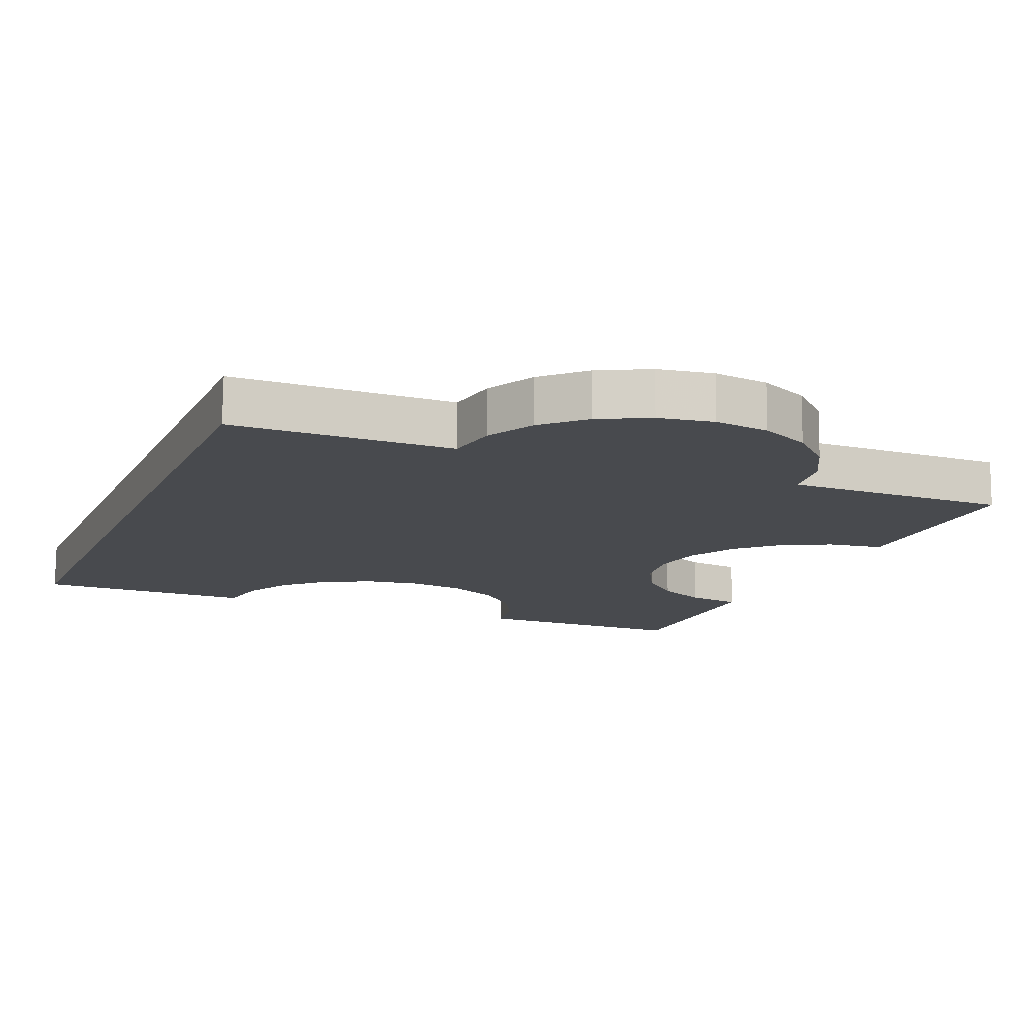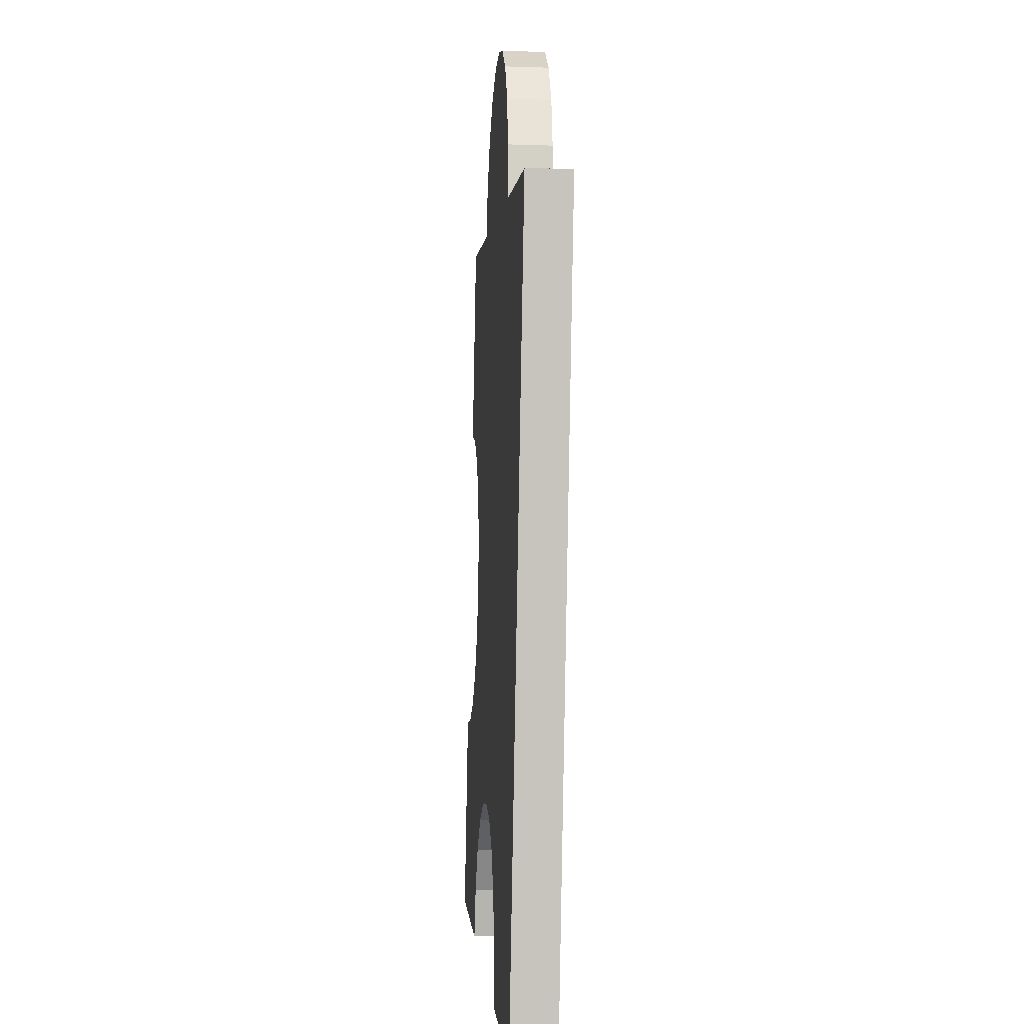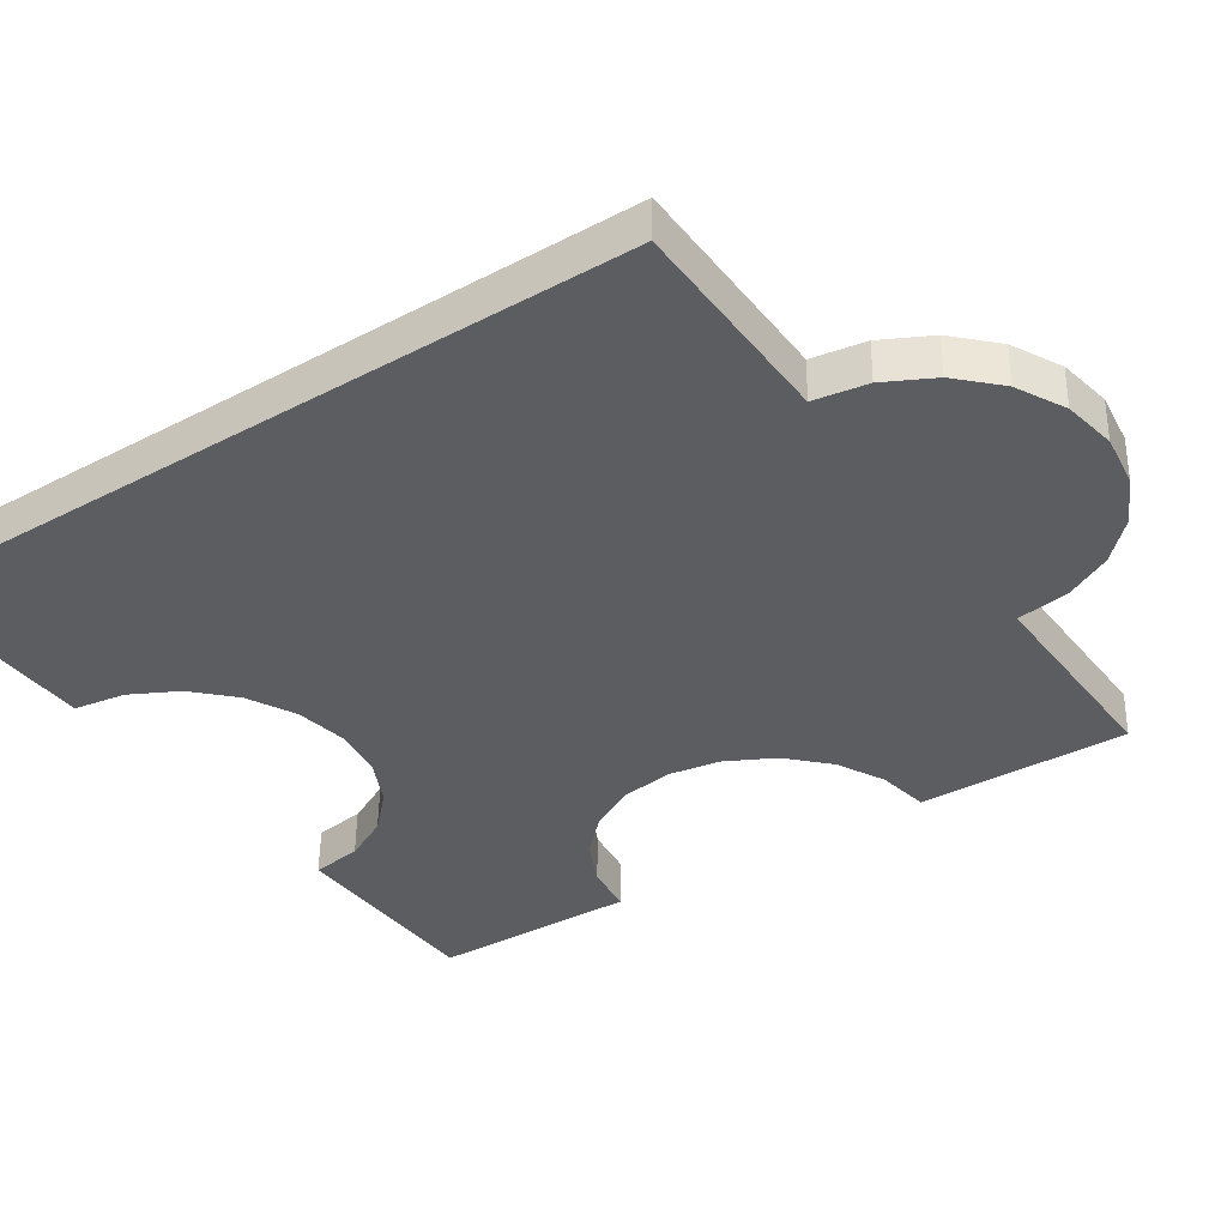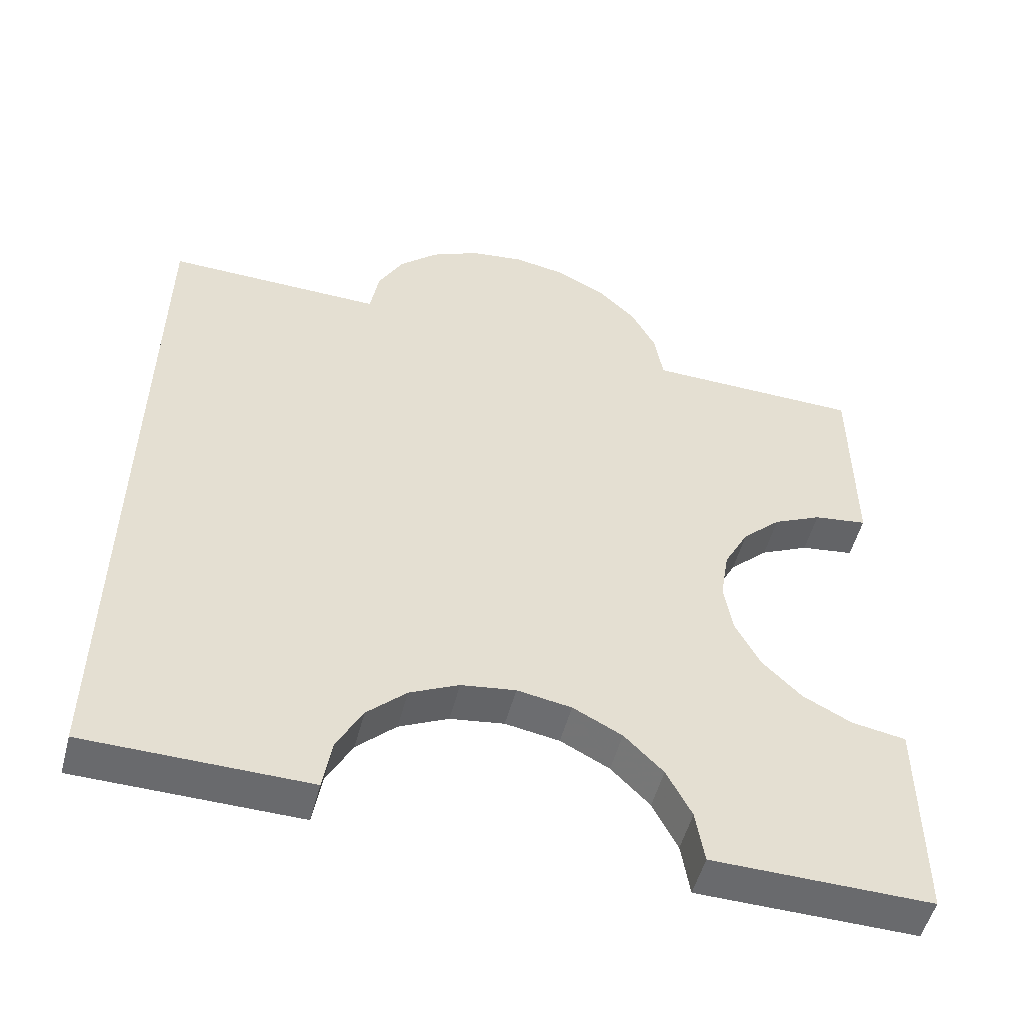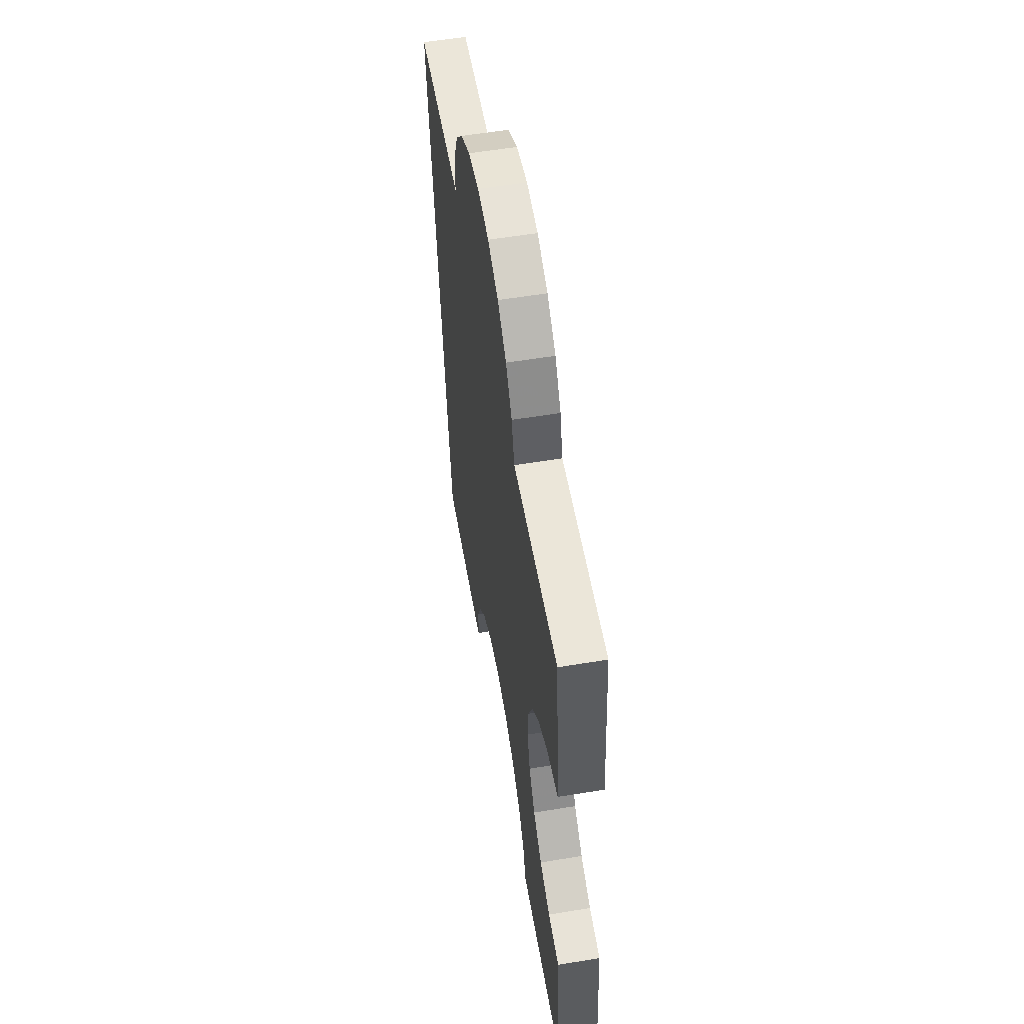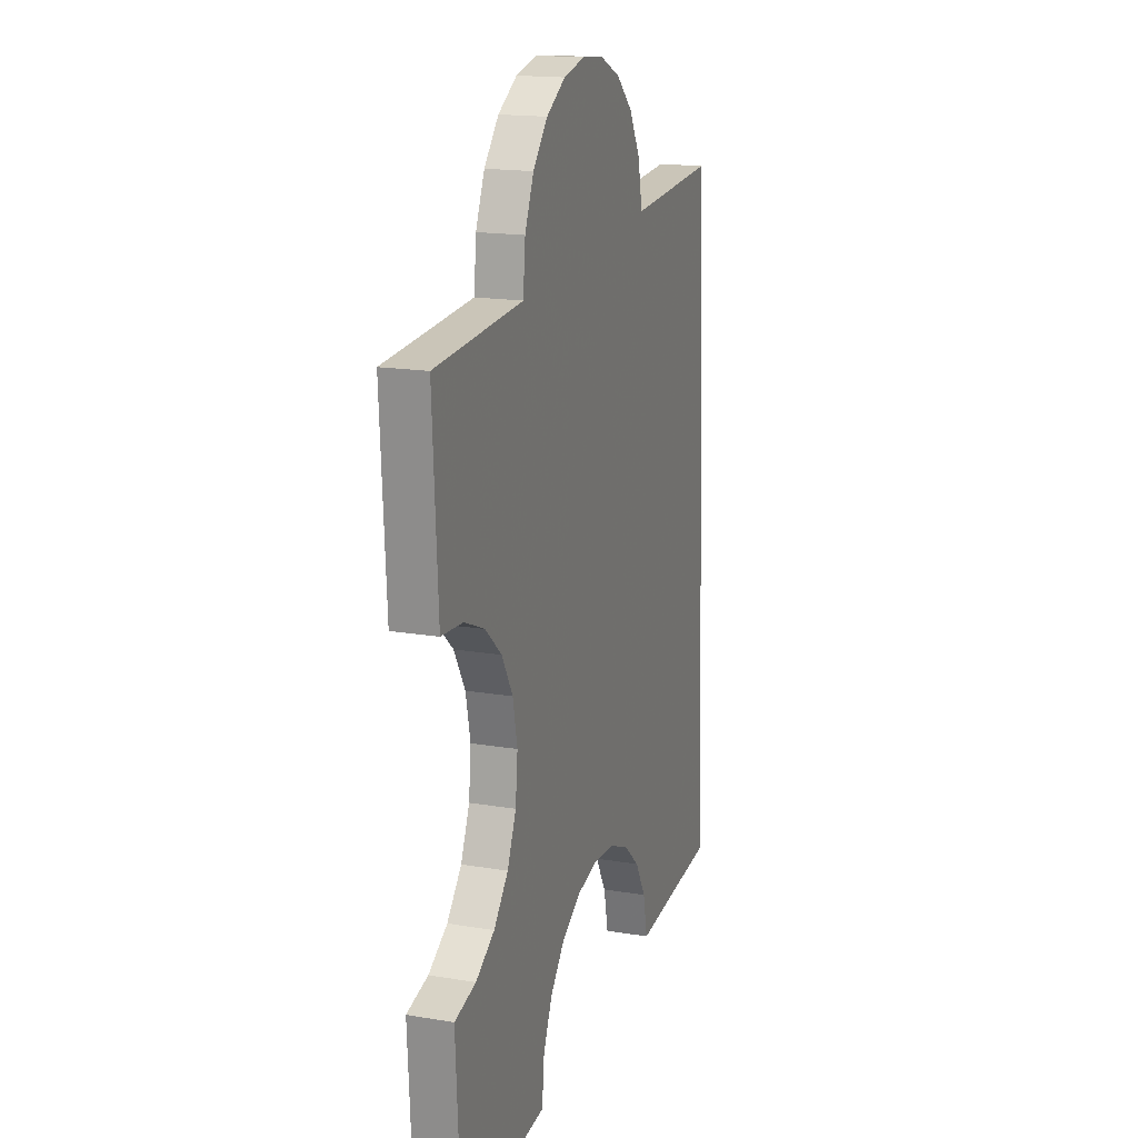
<metadata>
{"format":"obj","ext":"obj","renderer":"f3d","projection":"perspective","resolution":1024,"background":"white","views":[{"elev":-13.9,"azim":158.4,"up":"+Z"},{"elev":0.7,"azim":86.0,"up":"+Y"},{"elev":-36.3,"azim":124.6,"up":"+Z"},{"elev":-54.0,"azim":165.2,"up":"+Y"},{"elev":53.1,"azim":-99.5,"up":"+Y"},{"elev":20.9,"azim":-72.0,"up":"+Y"}]}
</metadata>
<code>
o obj_0
v -43.2 		-80.77 		-0.1437
v -50.8 		-80.77 		-0.1437
v -50.24 		-79.65 		-0.1631
v -49.35 		-78.77 		-0.1786
v -48.24 		-78.2 		-0.1885
v -47 		-78 		-0.1919
v -45.76 		-78.2 		-0.1885
v -44.65 		-78.77 		-0.1786
v -43.76 		-79.65 		-0.1631
v -43 		-81.99 		0.8778
v -43 		-82 		-0.1221
v -51 		-82 		-0.1221
v -51 		-81.99 		0.8778
v -47 		-77.99 		0.8079
v -45.76 		-78.18 		0.8114
v -44.65 		-78.75 		0.8213
v -43.76 		-79.63 		0.8367
v -43.2 		-80.75 		0.8562
v -50.8 		-80.75 		0.8562
v -50.24 		-79.63 		0.8367
v -49.35 		-78.75 		0.8213
v -48.24 		-78.18 		0.8114
v -56 		-100 		0.1921
v -56 		-99.98 		1.192
v -56 		-94.99 		1.105
v -56 		-95 		0.1048
v -56 		-87 		-0.03486
v -56 		-86.98 		0.965
v -56 		-81.99 		0.8778
v -56 		-82 		-0.1221
v -52.19 		-89.76 		0.01339
v -52.76 		-88.65 		-0.006085
v -53.65 		-87.76 		-0.02153
v -54.76 		-87.19 		-0.03146
v -54.76 		-94.81 		0.1014
v -53.65 		-94.24 		0.09149
v -52.76 		-93.35 		0.07605
v -52.19 		-92.24 		0.05657
v -52 		-91 		0.03498
v -51 		-100 		0.1921
v -51 		-99.98 		1.192
v -52.19 		-89.75 		1.013
v -52.76 		-88.63 		0.9938
v -53.65 		-87.75 		0.9783
v -54.76 		-87.18 		0.9684
v -54.76 		-94.79 		1.101
v -53.65 		-94.22 		1.091
v -52.76 		-93.34 		1.076
v -52.19 		-92.22 		1.056
v -52 		-90.98 		1.035
v -43 		-99.98 		1.192
v -38 		-99.98 		1.192
v -43.76 		-97.63 		1.151
v -43.76 		-97.65 		0.151
v -44.65 		-96.75 		1.135
v -44.65 		-96.76 		0.1355
v -45.76 		-96.18 		1.125
v -45.76 		-96.19 		0.1256
v -47 		-95.98 		1.122
v -47 		-96 		0.1222
v -50.81 		-98.75 		1.17
v -50.81 		-98.76 		0.1705
v -43.19 		-98.75 		1.17
v -43.19 		-98.76 		0.1705
v -43.2 		-83.24 		-0.1005
v -43.76 		-84.35 		-0.08106
v -44.65 		-85.24 		-0.06561
v -45.76 		-85.81 		-0.0557
v -47 		-86 		-0.05228
v -48.24 		-85.81 		-0.0557
v -49.35 		-85.24 		-0.06561
v -50.24 		-84.35 		-0.08106
v -50.8 		-83.24 		-0.1005
v -45.76 		-85.79 		0.9441
v -47 		-85.98 		0.9476
v -48.24 		-85.79 		0.9441
v -49.35 		-85.22 		0.9342
v -50.24 		-84.34 		0.9188
v -50.8 		-83.22 		0.8993
v -44.65 		-85.22 		0.9342
v -43.76 		-84.34 		0.9188
v -43.2 		-83.22 		0.8993
v -38 		-100 		0.1921
v -38 		-82 		-0.1221
v -38 		-81.99 		0.8778
v -43 		-100 		0.1921
v -48.24 		-96.19 		0.1256
v -49.35 		-96.76 		0.1355
v -50.24 		-97.65 		0.151
v -48.24 		-96.18 		1.125
v -49.35 		-96.75 		1.135
v -50.24 		-97.63 		1.151
g group_14900002
f 1 2 3
f 1 3 4
f 1 4 5
f 1 5 6
f 1 6 7
f 1 7 8
f 1 8 9
f 10 11 1
f 12 13 2
f 6 14 15
f 6 15 7
f 15 16 8
f 15 8 7
f 16 17 9
f 16 9 8
f 17 18 1
f 17 1 9
f 1 18 10
f 13 19 2
f 19 20 3
f 19 3 2
f 20 21 4
f 20 4 3
f 22 5 4
f 22 4 21
f 14 6 5
f 14 5 22
f 23 24 25
f 23 25 26
f 27 28 29
f 27 29 30
f 27 30 34
f 36 89 35
f 37 89 36
f 26 35 23
f 23 35 62
f 89 62 35
f 38 88 37
f 39 87 38
f 31 70 39
f 32 71 31
f 24 23 41
f 40 41 23
f 31 50 42
f 31 42 43
f 31 43 32
f 44 33 32
f 44 32 43
f 45 34 33
f 45 33 44
f 34 45 28
f 34 28 27
f 46 35 26
f 46 26 25
f 47 36 35
f 47 35 46
f 48 37 36
f 48 36 47
f 49 38 37
f 49 37 48
f 50 39 38
f 50 38 49
f 50 31 39
f 54 53 55
f 54 55 56
f 57 58 56
f 57 56 55
f 58 57 59
f 58 59 60
f 61 62 92
f 41 40 61
f 62 61 40
f 63 64 51
f 53 54 64
f 53 64 63
f 11 84 65
f 65 84 66
f 69 68 58
f 71 32 72
f 12 73 30
f 72 1 71
f 73 1 72
f 70 71 1
f 12 1 73
f 2 1 12
f 69 70 1
f 69 1 11
f 69 11 65
f 66 68 65
f 67 68 66
f 69 65 68
f 78 77 79
f 77 76 79
f 13 79 76
f 13 76 75
f 13 75 74
f 80 19 74
f 81 19 80
f 82 19 81
f 10 19 82
f 20 18 21
f 19 18 20
f 22 21 18
f 13 74 19
f 10 18 19
f 14 22 18
f 17 15 18
f 16 15 17
f 14 18 15
f 83 84 52
f 85 52 84
f 86 64 83
f 56 58 67
f 51 64 86
f 84 83 66
f 67 66 83
f 11 10 85
f 11 85 84
f 83 52 51
f 83 51 86
f 89 37 88
f 32 33 72
f 30 73 34
f 73 72 34
f 33 34 72
f 50 75 42
f 42 77 43
f 70 69 87
f 67 54 56
f 44 43 78
f 45 44 78
f 78 79 45
f 40 23 62
f 25 24 46
f 64 54 83
f 67 83 54
f 47 46 61
f 61 92 47
f 39 70 87
f 88 38 87
f 60 87 69
f 58 60 69
f 41 61 24
f 70 31 71
f 68 67 58
f 90 87 60
f 90 60 59
f 91 88 87
f 91 87 90
f 78 43 77
f 92 89 88
f 92 88 91
f 91 90 49
f 46 24 61
f 92 62 89
f 28 45 29
f 29 45 79
f 13 29 79
f 30 29 13
f 30 13 12
f 10 82 85
f 80 74 57
f 75 50 90
f 85 53 52
f 55 53 85
f 85 81 55
f 92 91 48
f 48 47 92
f 63 51 52
f 63 52 53
f 57 55 80
f 81 80 55
f 90 59 75
f 49 48 91
f 50 49 90
f 76 42 75
f 77 42 76
f 82 81 85
f 74 75 57
f 59 57 75

</code>
